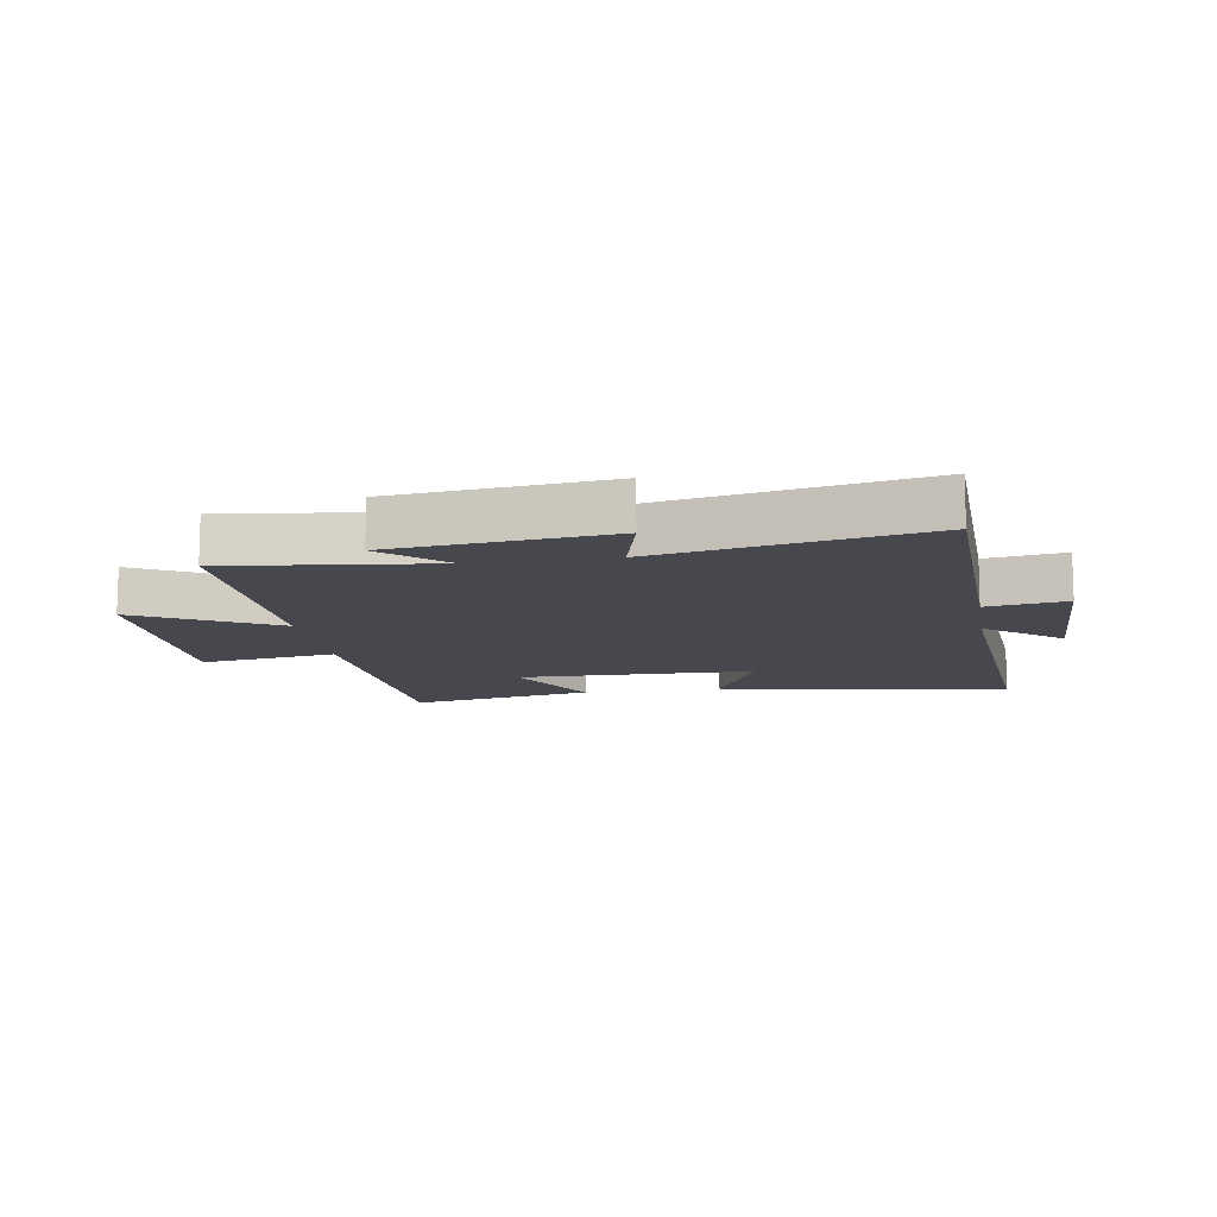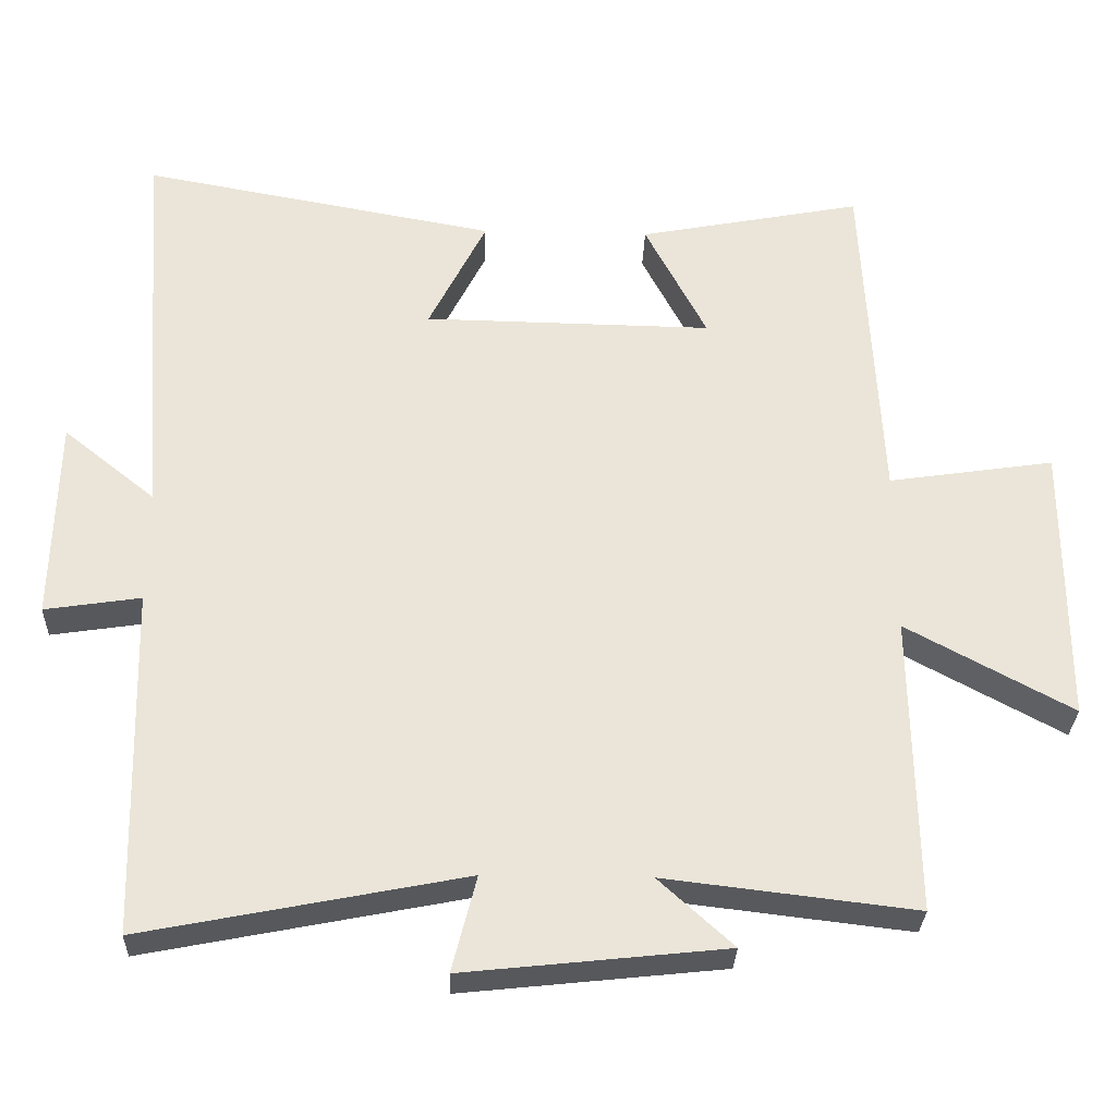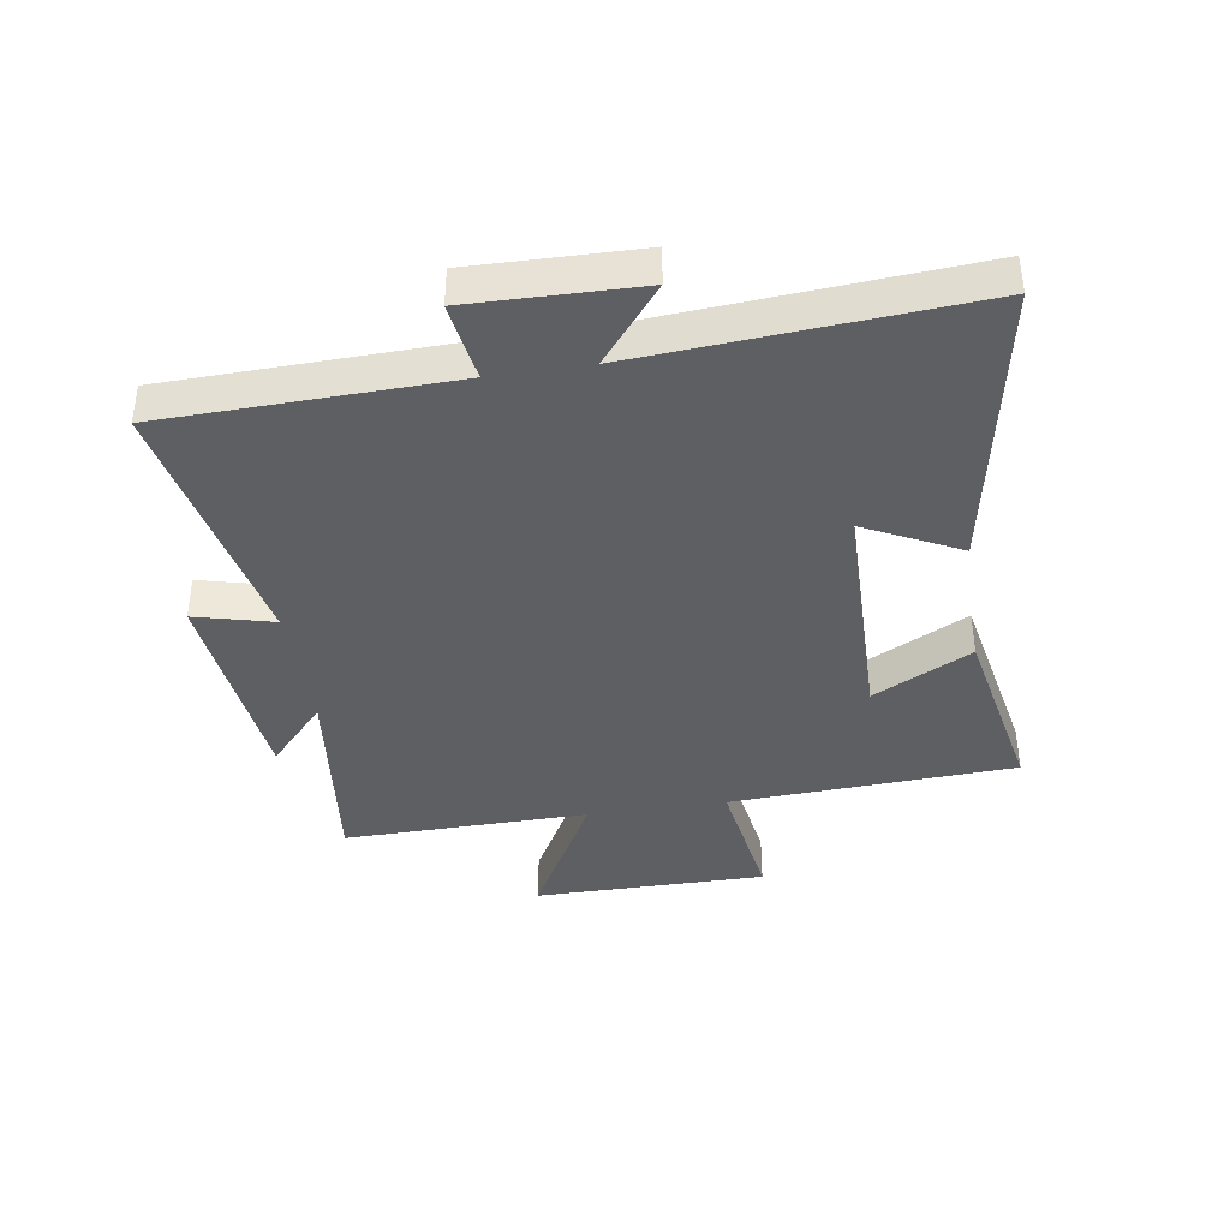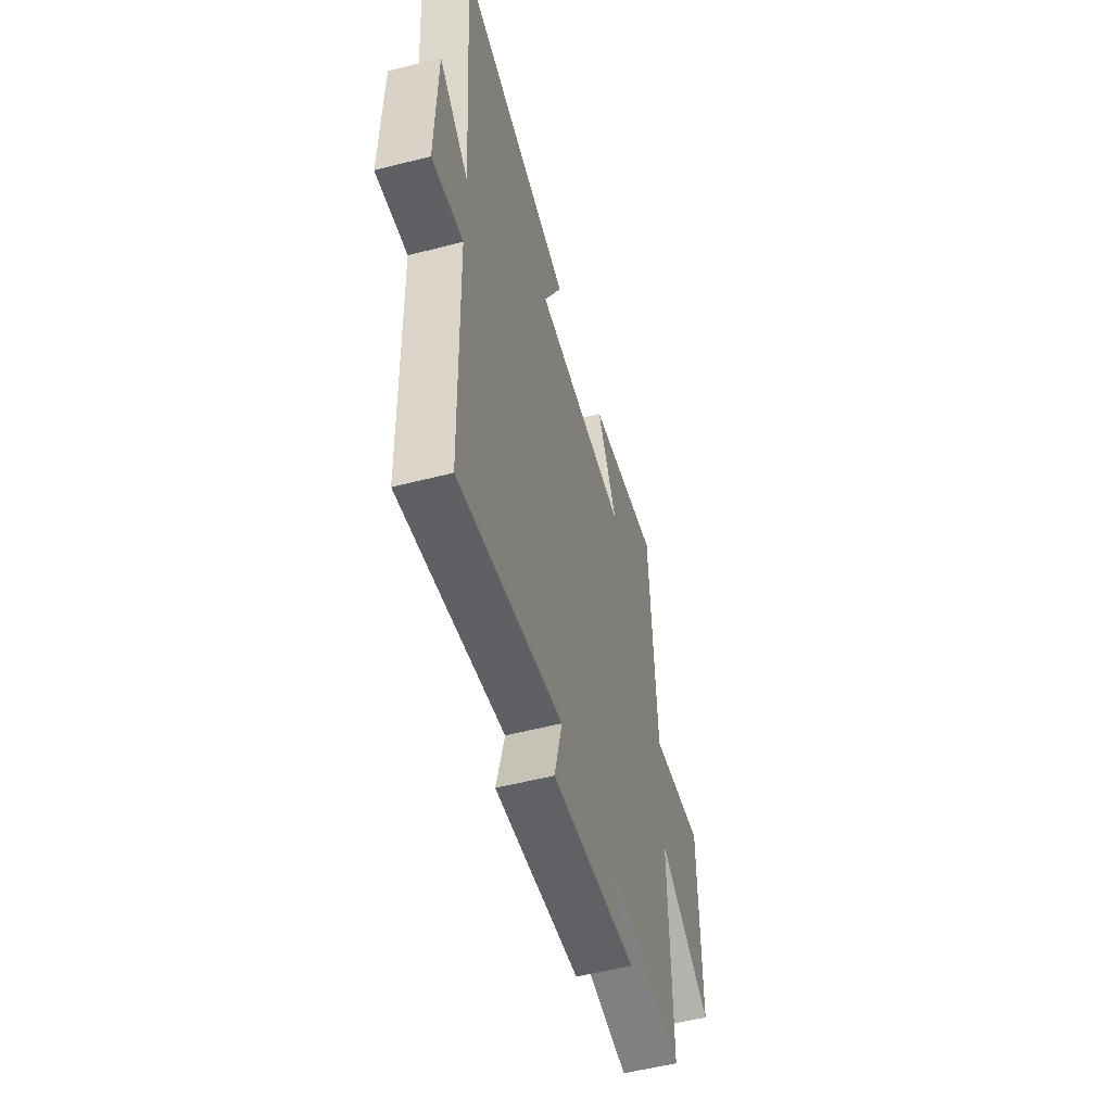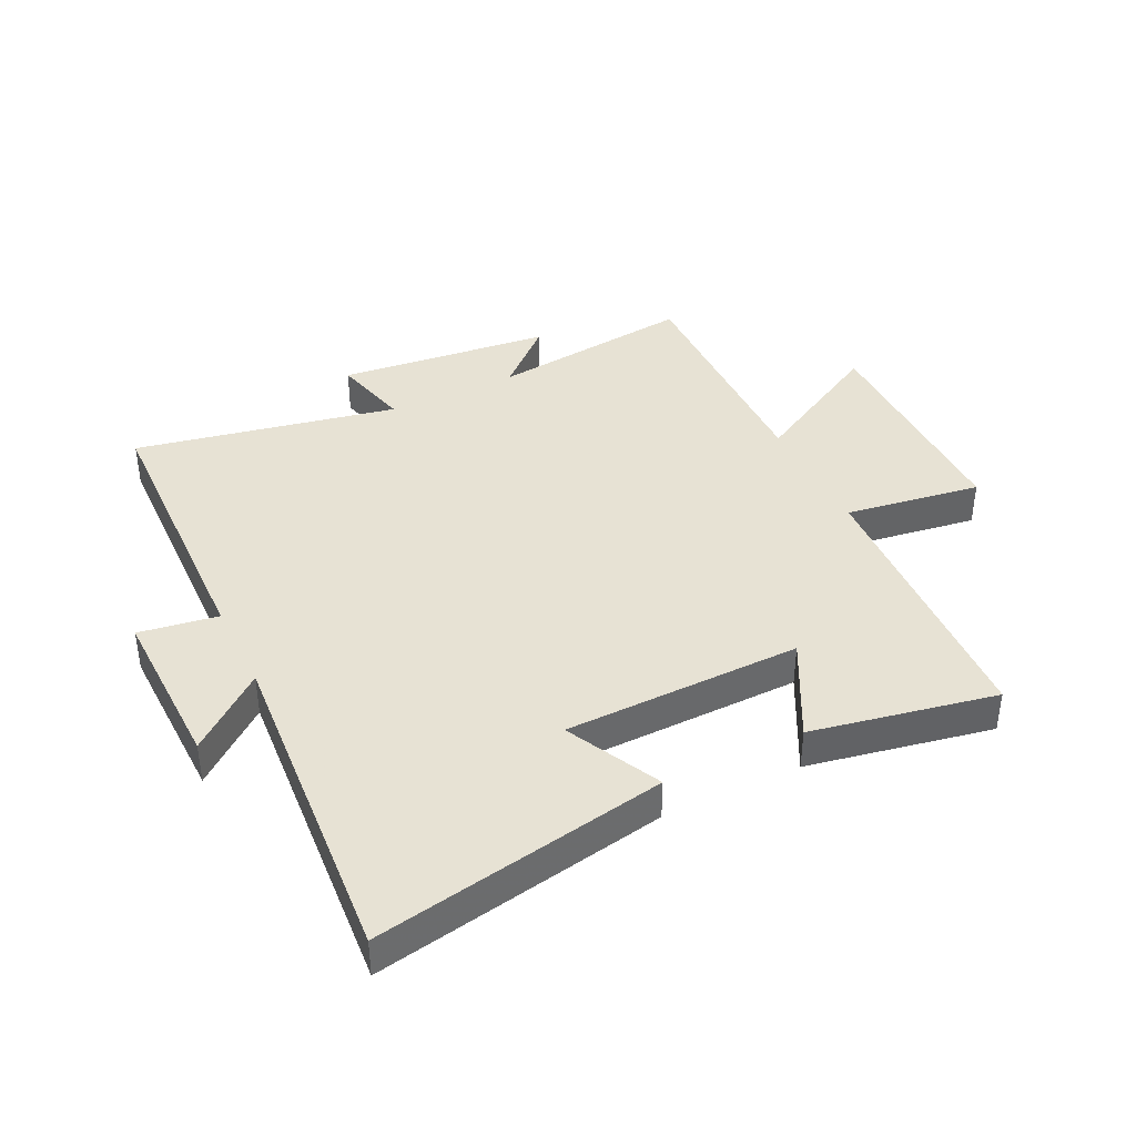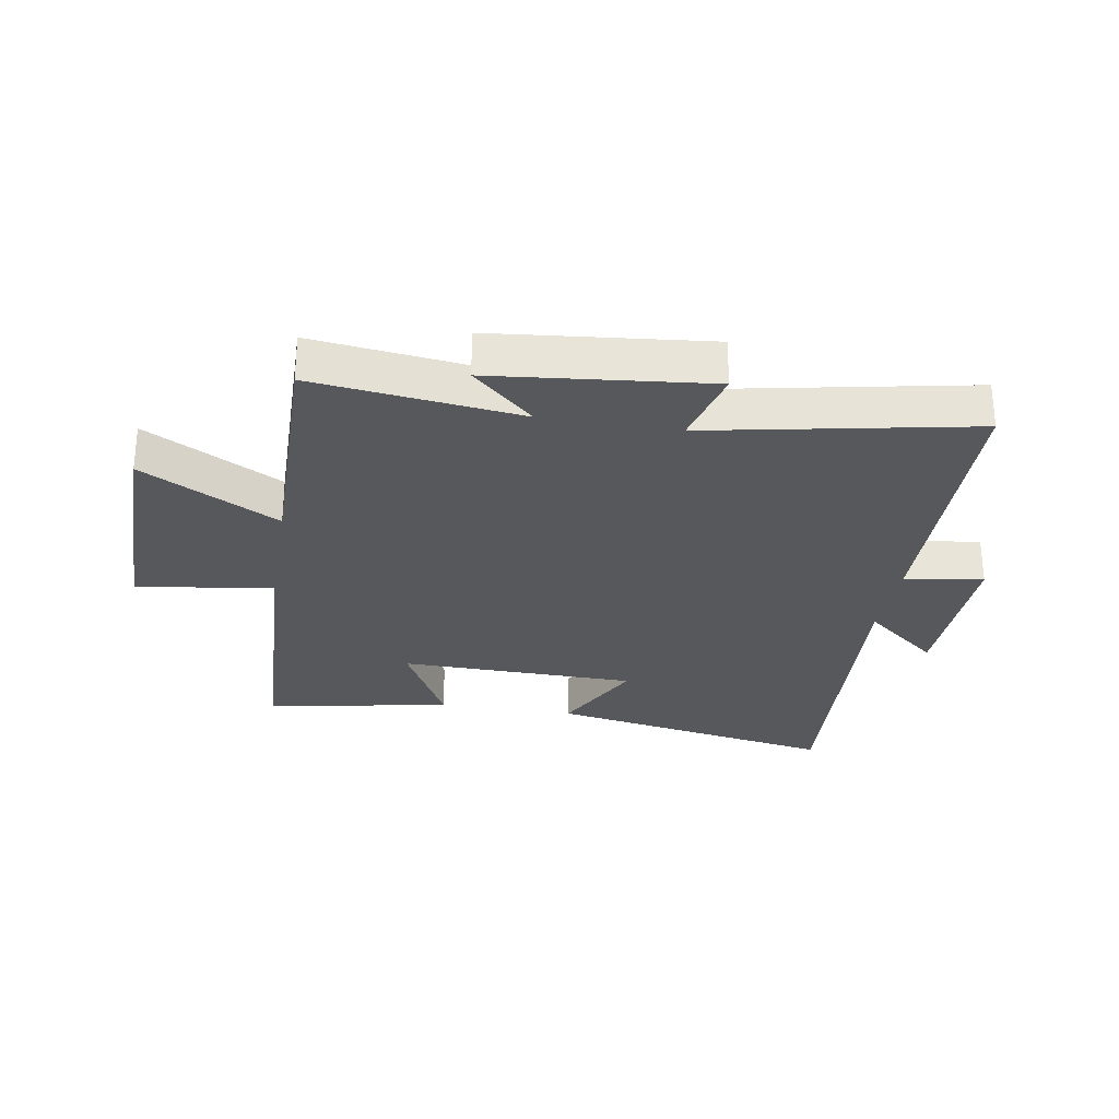
<metadata>
{"format":"obj","ext":"obj","renderer":"f3d","projection":"perspective","resolution":1024,"background":"white","views":[{"elev":-11.8,"azim":-170.8,"up":"+Y"},{"elev":-30.1,"azim":-2.0,"up":"+Z"},{"elev":-39.5,"azim":-81.2,"up":"+Y"},{"elev":-53.7,"azim":-74.6,"up":"+Z"},{"elev":39.7,"azim":-26.0,"up":"+Y"},{"elev":-28.2,"azim":170.3,"up":"+Y"}]}
</metadata>
<code>
v 0.476 0.07 0.559
v 0.5 0.07 0.09
v 0.725 0.07 0.124
v 0.725 0.07 -0.258
v 0.5 0.07 -0.136
v 0.506 0.07 -0.54
v 0.167 0.07 -0.5
v 0.268 0.07 -0.592
v -0.086 0.07 -0.63
v -0.053 0.07 -0.5
v -0.487 0.07 -0.586
v -0.5 0.07 -0.113
v -0.63 0.07 -0.133
v -0.624 0.07 0.143
v -0.5 0.07 0.043
v -0.54 0.07 0.588
v -0.058 0.07 0.5
v -0.136 0.07 0.344
v 0.256 0.07 0.338
v 0.172 0.07 0.5
v 0.476 0 0.559
v 0.5 0 0.09
v 0.725 0 0.124
v 0.725 0 -0.258
v 0.5 0 -0.136
v 0.506 0 -0.54
v 0.167 0 -0.5
v 0.268 0 -0.592
v -0.086 0 -0.63
v -0.053 0 -0.5
v -0.487 0 -0.586
v -0.5 0 -0.113
v -0.63 0 -0.133
v -0.624 0 0.143
v -0.5 0 0.043
v -0.54 0 0.588
v -0.058 0 0.5
v -0.136 0 0.344
v 0.256 0 0.338
v 0.172 0 0.5
f 19 20 1 2
f 18 19 2
f 15 16 17 18
f 15 18 2
f 12 13 14 15
f 12 15 2
f 11 12 2
f 10 11 2
f 7 8 9 10
f 7 10 2 3
f 5 6 7
f 5 7 3
f 3 4 5
f 22 21 40 39
f 22 39 38
f 38 37 36 35
f 22 38 35
f 35 34 33 32
f 22 35 32
f 22 32 31
f 22 31 30
f 30 29 28 27
f 23 22 30 27
f 27 26 25
f 23 27 25
f 25 24 23
f 1 21 22 2
f 2 22 23 3
f 3 23 24 4
f 4 24 25 5
f 5 25 26 6
f 6 26 27 7
f 7 27 28 8
f 8 28 29 9
f 9 29 30 10
f 10 30 31 11
f 11 31 32 12
f 12 32 33 13
f 13 33 34 14
f 14 34 35 15
f 15 35 36 16
f 16 36 37 17
f 17 37 38 18
f 18 38 39 19
f 19 39 40 20
f 20 40 21 1

</code>
